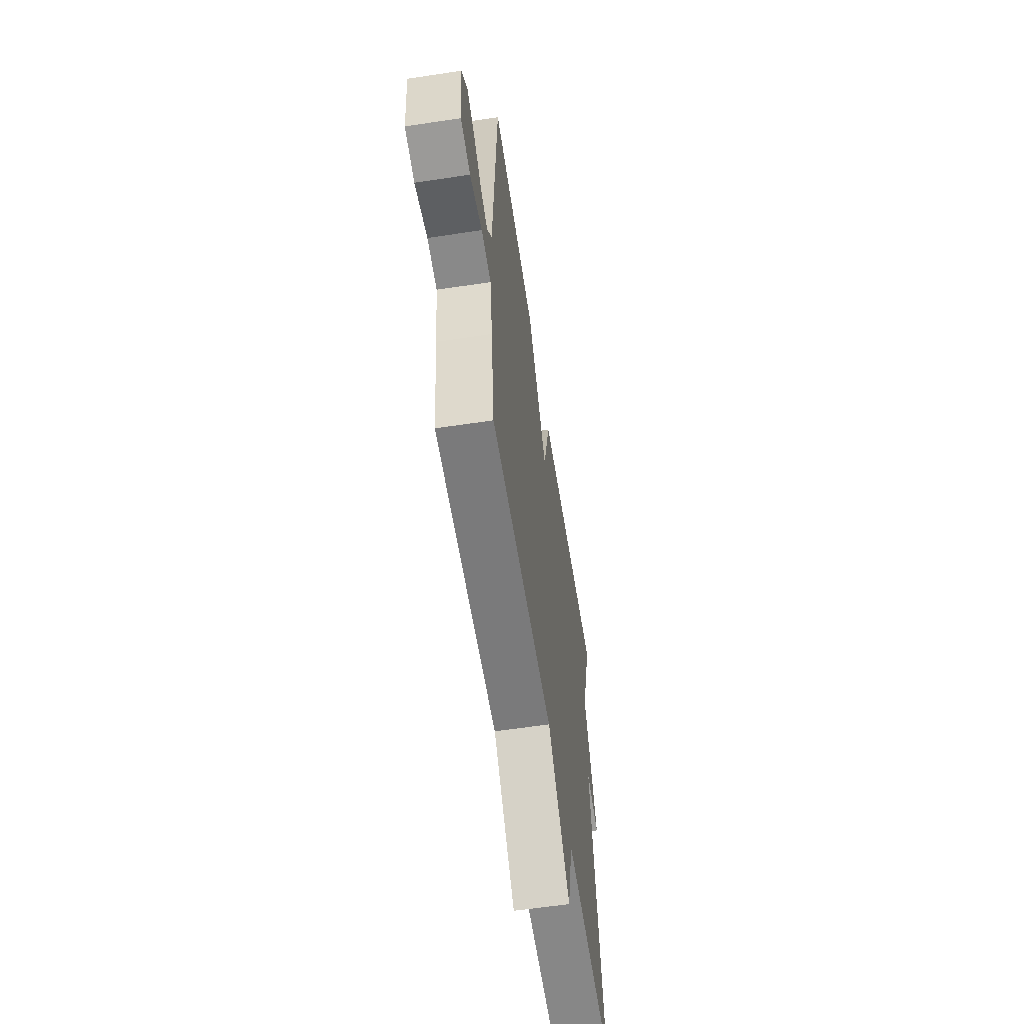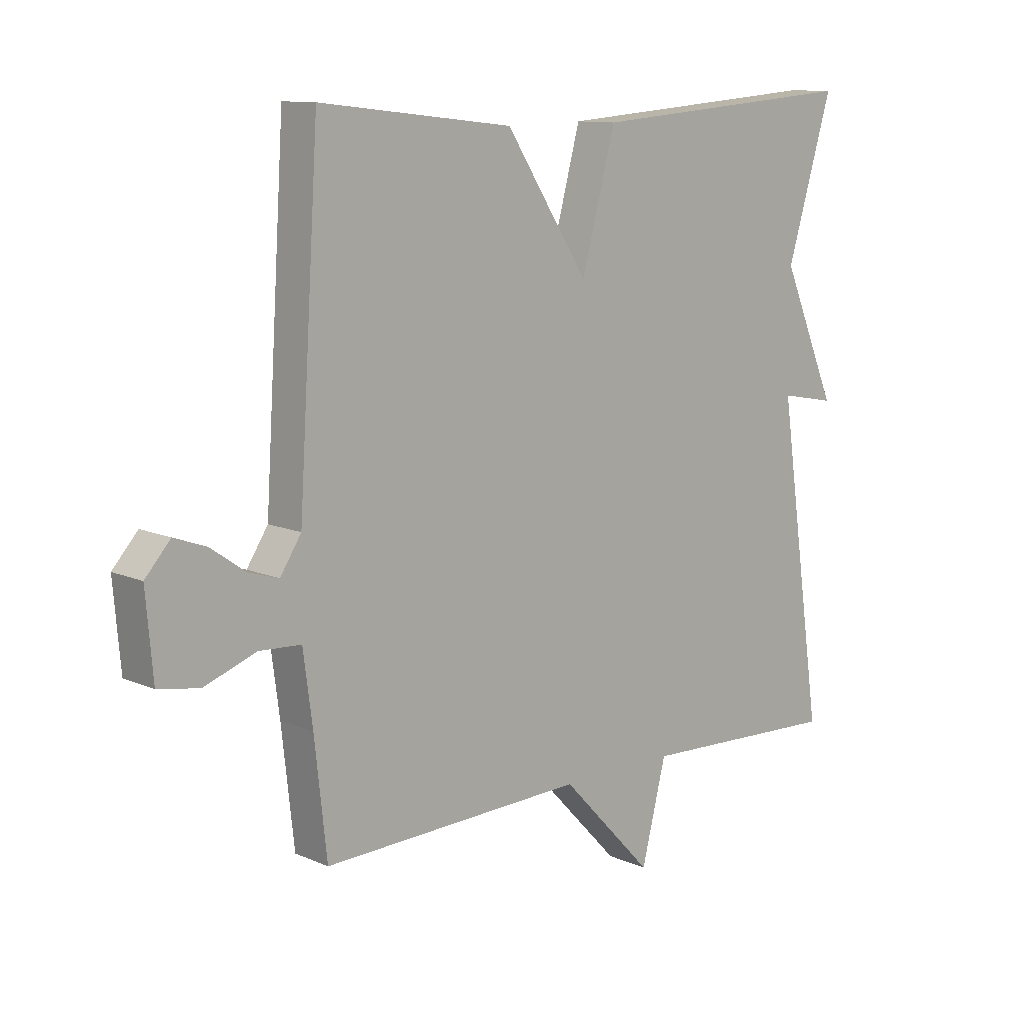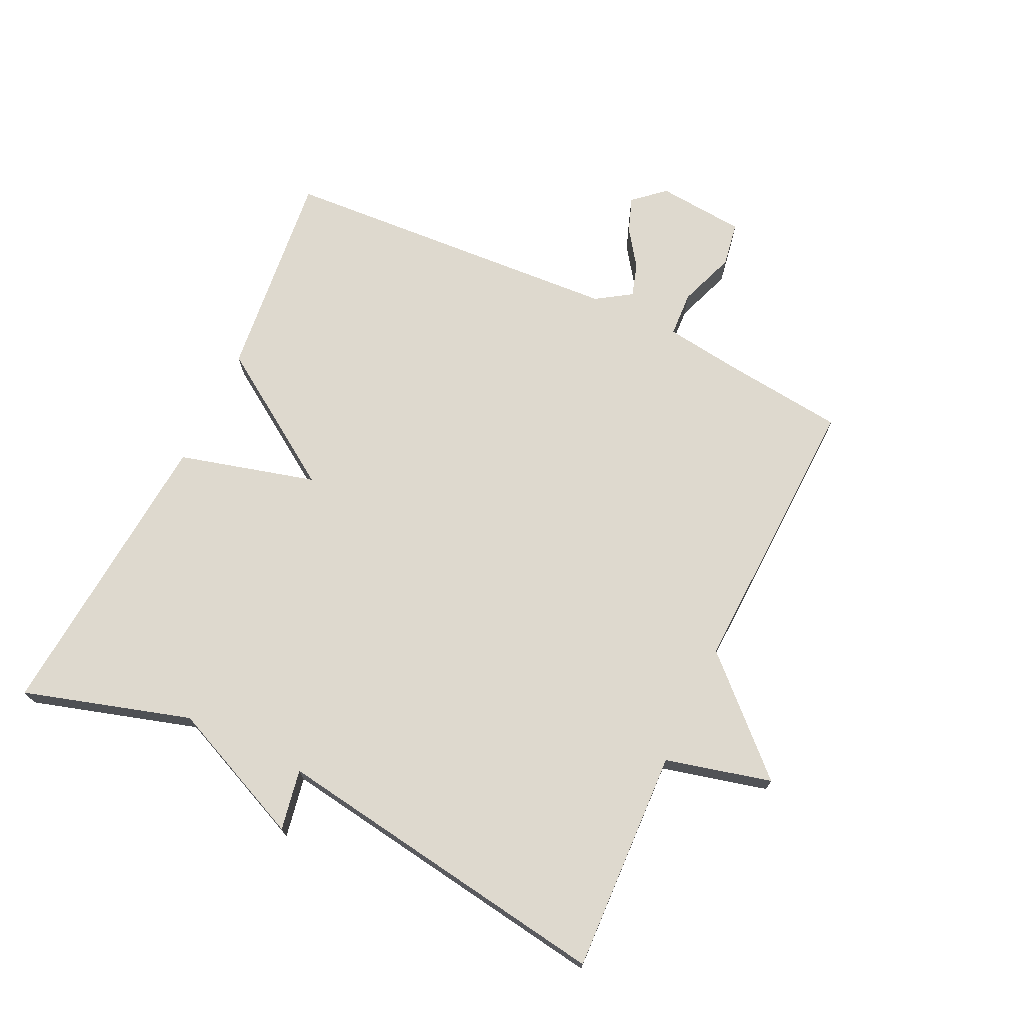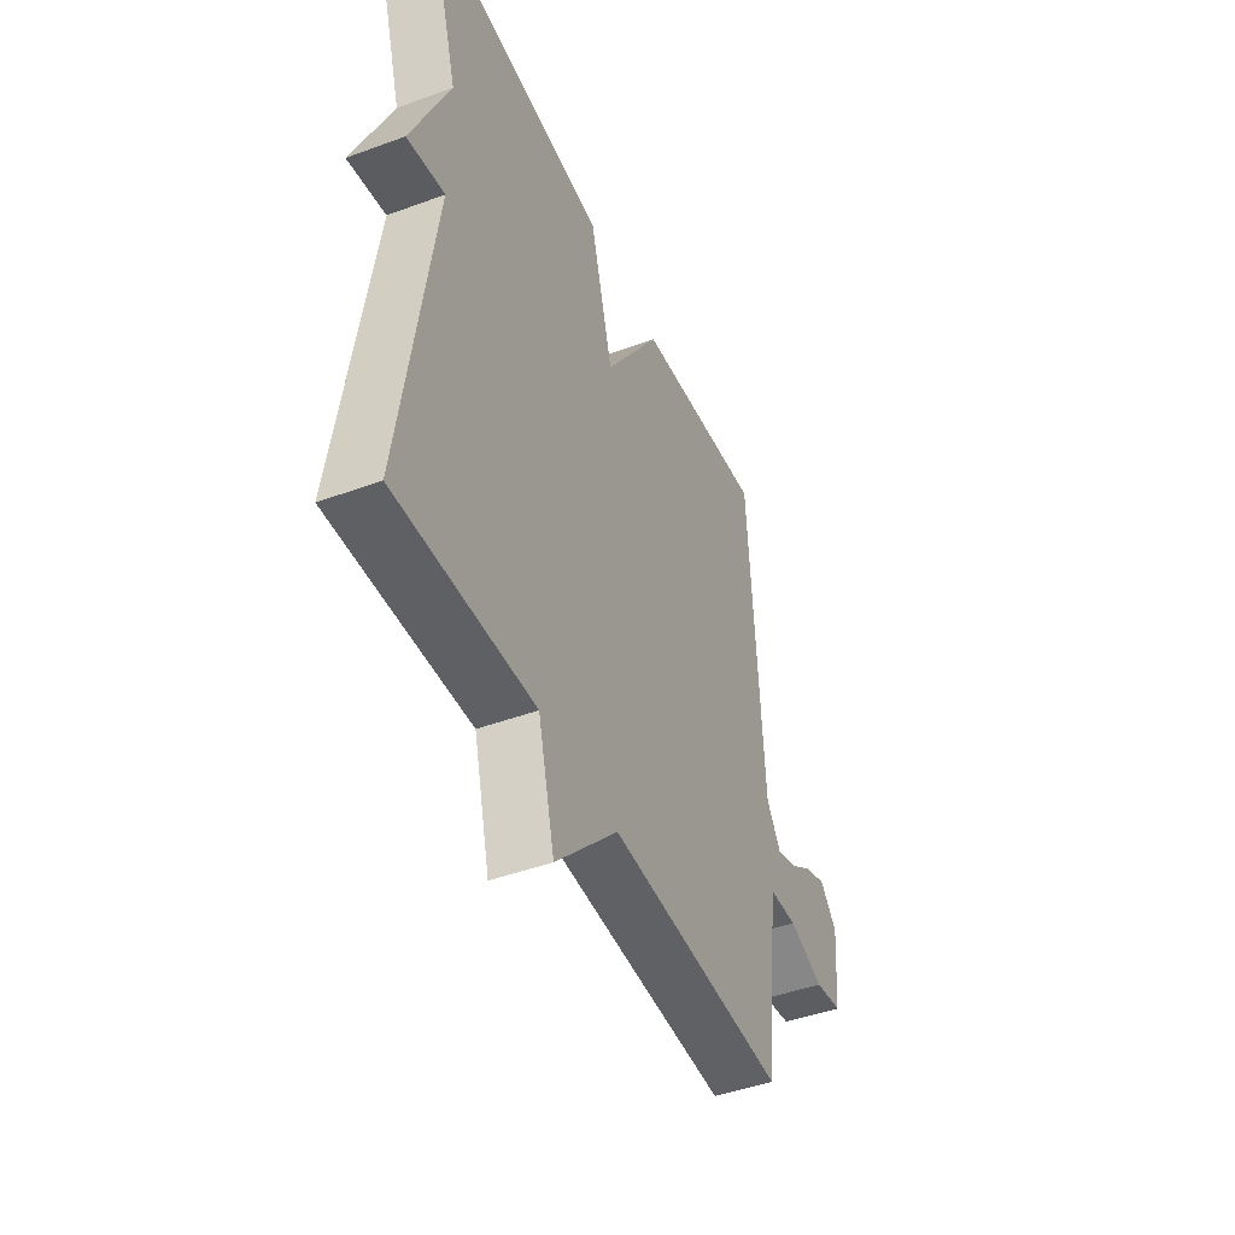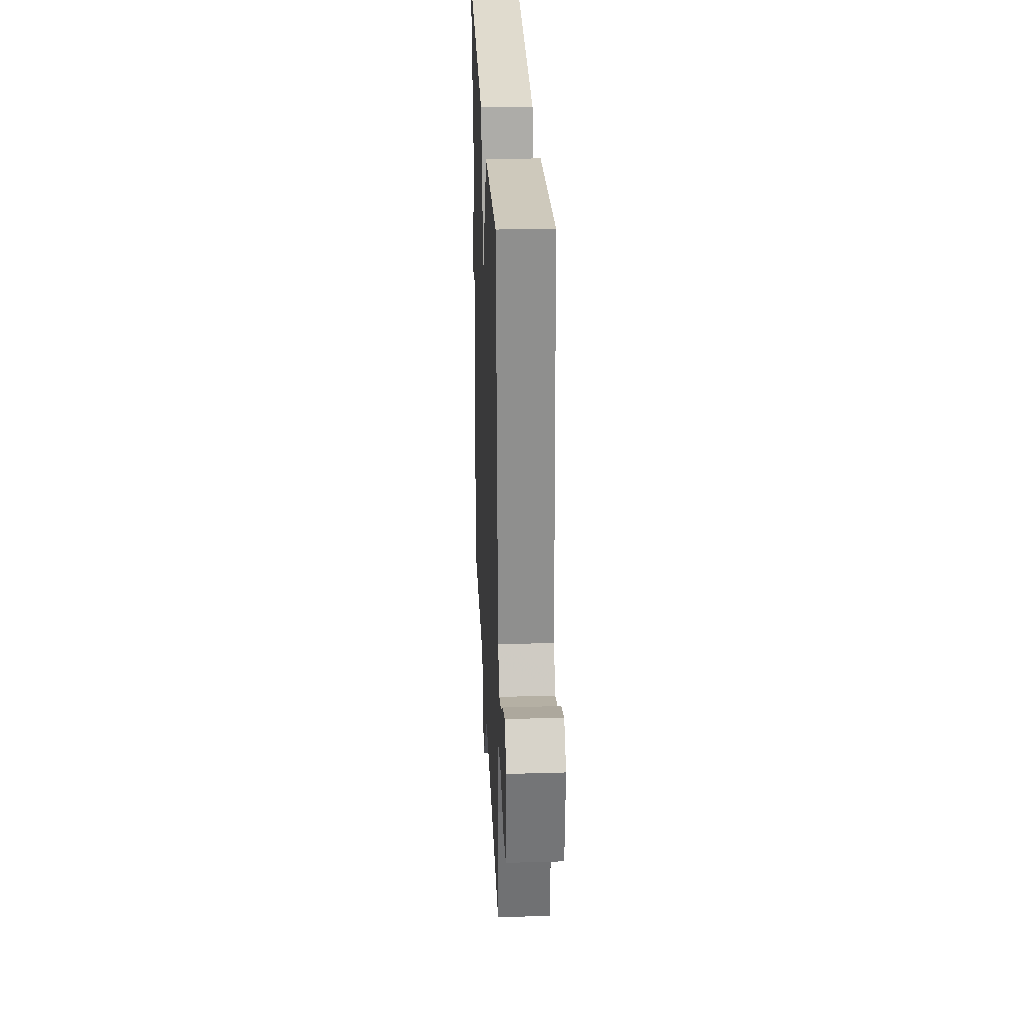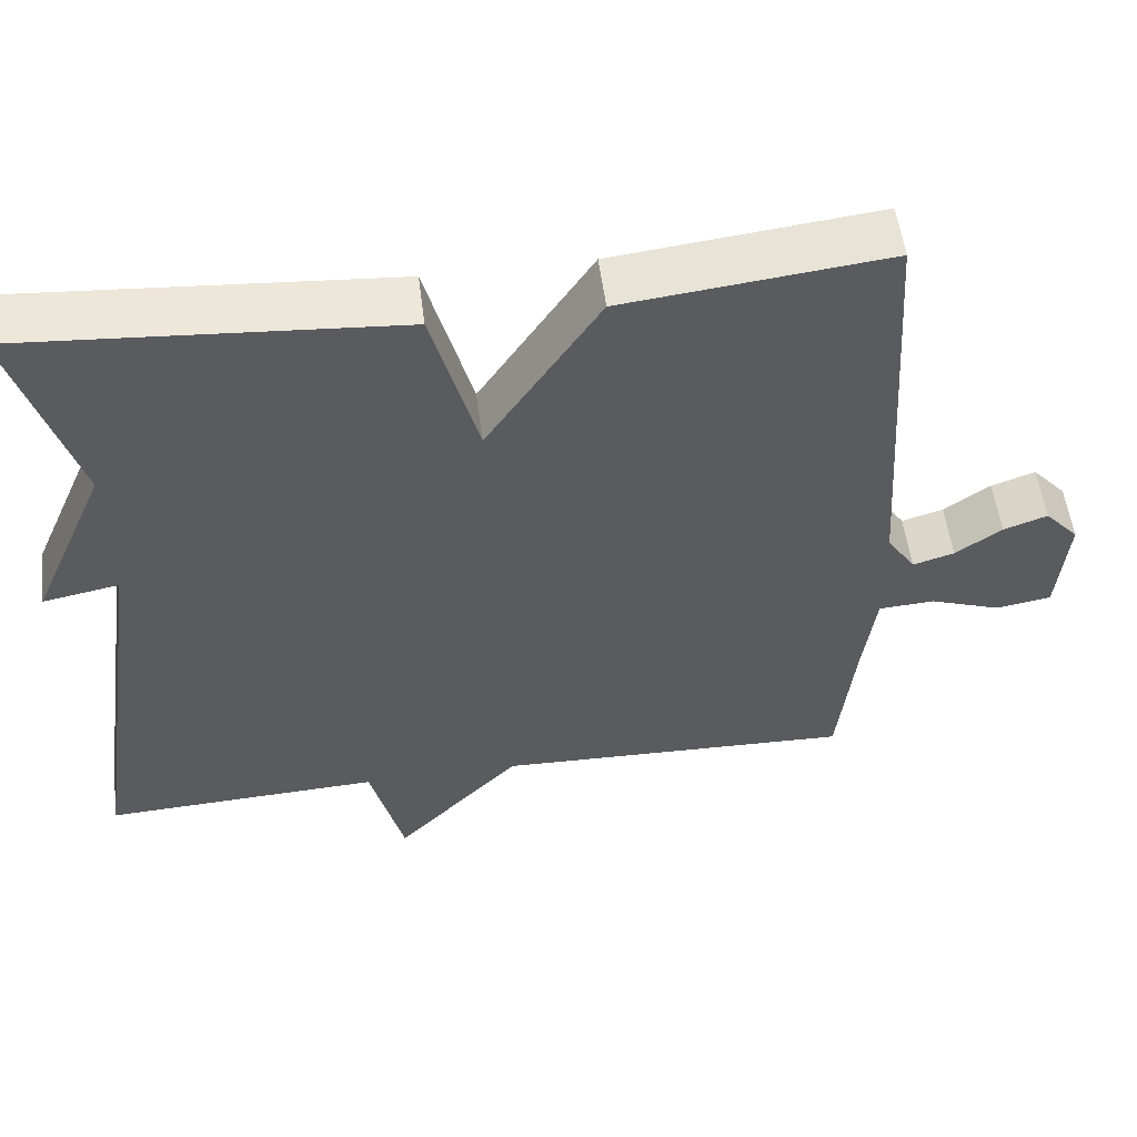
<metadata>
{"format":"obj","ext":"obj","renderer":"f3d","projection":"perspective","resolution":1024,"background":"white","views":[{"elev":-60.0,"azim":-81.2,"up":"+Z"},{"elev":11.2,"azim":-43.3,"up":"+Z"},{"elev":71.6,"azim":115.6,"up":"+Y"},{"elev":-45.4,"azim":113.0,"up":"+Z"},{"elev":28.8,"azim":-92.5,"up":"+Z"},{"elev":54.7,"azim":172.7,"up":"+Z"}]}
</metadata>
<code>
v 0.5 0.07 -0.5
v 0.151 0.07 -0.485
v 0.109 0.07 -0.651
v -0.049 0.07 -0.485
v -0.5 0.07 -0.5
v -0.521 0.07 -0.31
v -0.537 0.07 -0.19
v -0.608 0.07 -0.186
v -0.697 0.07 -0.218
v -0.767 0.07 -0.206
v -0.779 0.07 -0.068
v -0.736 0.07 -0.02
v -0.681 0.07 -0.04
v -0.623 0.07 -0.081
v -0.571 0.07 -0.097
v -0.535 0.07 -0.042
v -0.5 0.07 0.5
v -0.169 0.07 0.463
v -0.027 0.07 0.248
v 0.031 0.07 0.463
v 0.5 0.07 0.5
v 0.421 0.07 0.238
v 0.516 0.07 0.02
v 0.421 0.07 0.038
v 0.5 0 -0.5
v 0.151 0 -0.485
v 0.109 0 -0.651
v -0.049 0 -0.485
v -0.5 0 -0.5
v -0.521 0 -0.31
v -0.537 0 -0.19
v -0.608 0 -0.186
v -0.697 0 -0.218
v -0.767 0 -0.206
v -0.779 0 -0.068
v -0.736 0 -0.02
v -0.681 0 -0.04
v -0.623 0 -0.081
v -0.571 0 -0.097
v -0.535 0 -0.042
v -0.5 0 0.5
v -0.169 0 0.463
v -0.027 0 0.248
v 0.031 0 0.463
v 0.5 0 0.5
v 0.421 0 0.238
v 0.516 0 0.02
v 0.421 0 0.038
f 22 23 24
f 19 20 21 22
f 19 22 24
f 16 17 18 19
f 24 1 2
f 19 24 2
f 16 19 2
f 15 16 2
f 12 13 14
f 11 12 14
f 10 11 14
f 9 10 14
f 8 9 14
f 7 8 14 15
f 4 5 6
f 4 6 7
f 2 3 4
f 2 4 7 15
f 48 47 46
f 46 45 44 43
f 48 46 43
f 43 42 41 40
f 26 25 48
f 26 48 43
f 26 43 40
f 26 40 39
f 38 37 36
f 38 36 35
f 38 35 34
f 38 34 33
f 38 33 32
f 39 38 32 31
f 30 29 28
f 31 30 28
f 28 27 26
f 39 31 28 26
f 1 25 26 2
f 2 26 27 3
f 3 27 28 4
f 4 28 29 5
f 5 29 30 6
f 6 30 31 7
f 7 31 32 8
f 8 32 33 9
f 9 33 34 10
f 10 34 35 11
f 11 35 36 12
f 12 36 37 13
f 13 37 38 14
f 14 38 39 15
f 15 39 40 16
f 16 40 41 17
f 17 41 42 18
f 18 42 43 19
f 19 43 44 20
f 20 44 45 21
f 21 45 46 22
f 22 46 47 23
f 23 47 48 24
f 24 48 25 1

</code>
